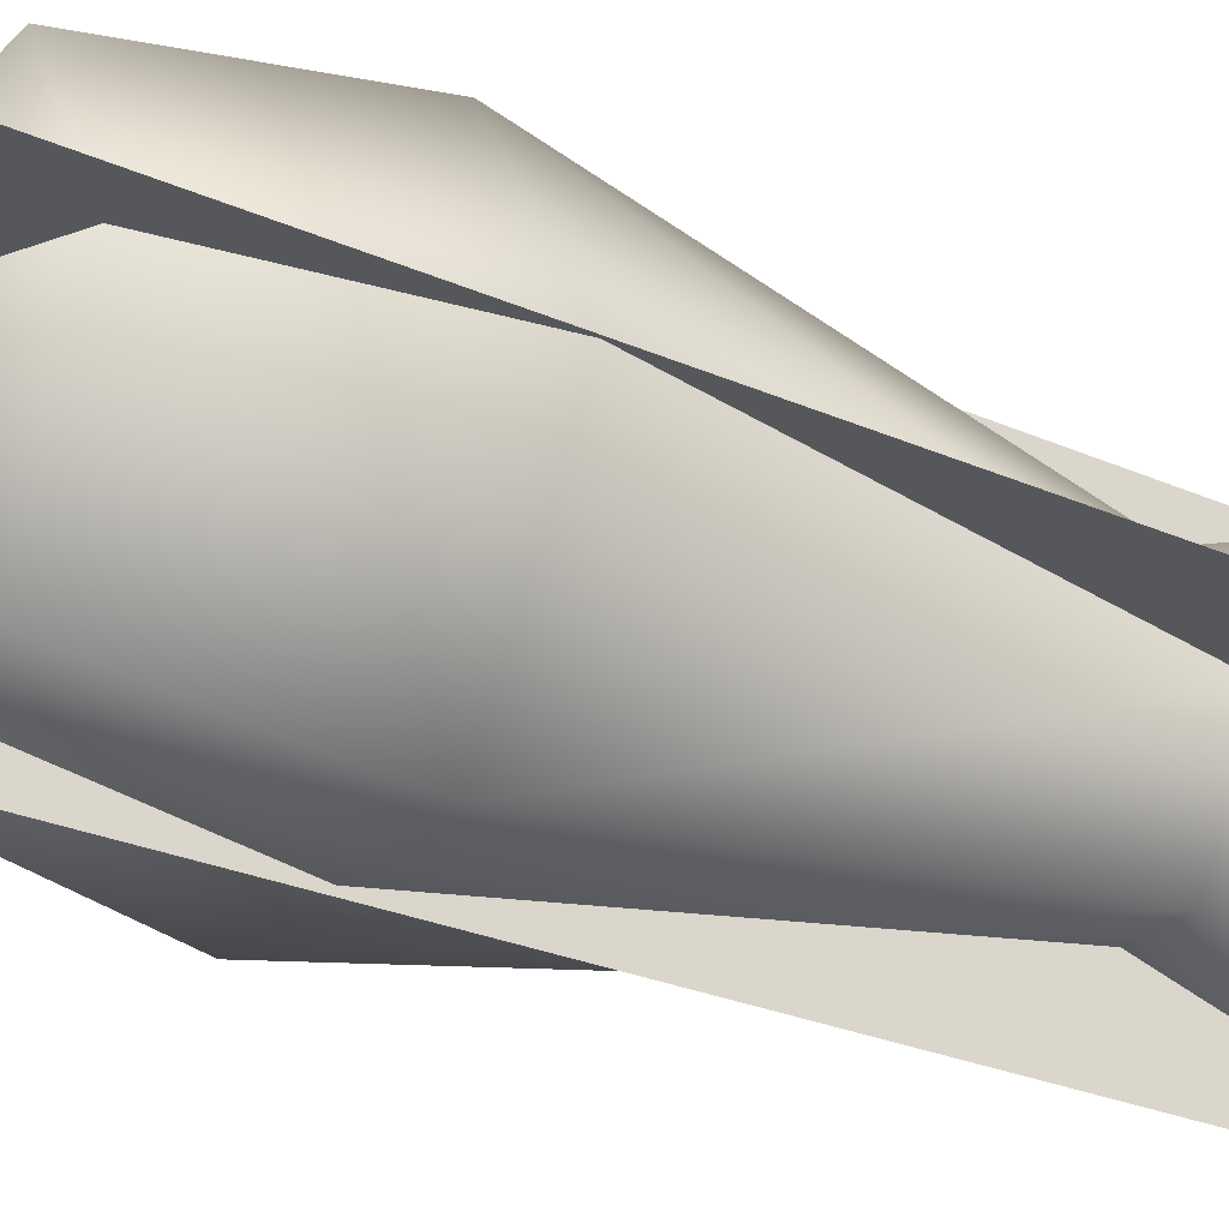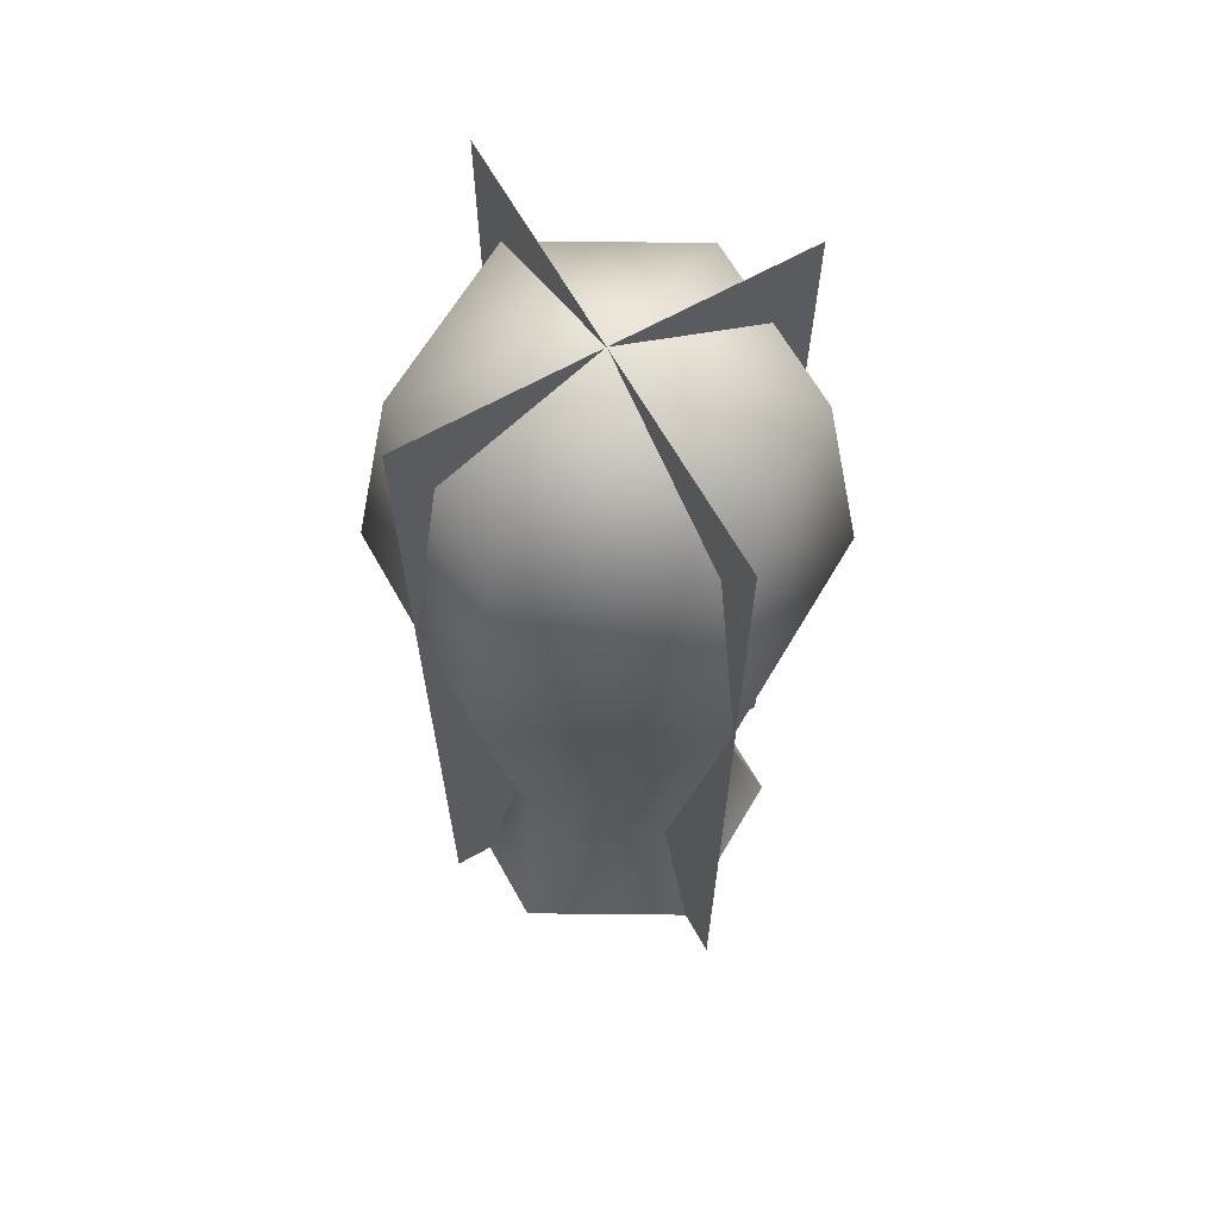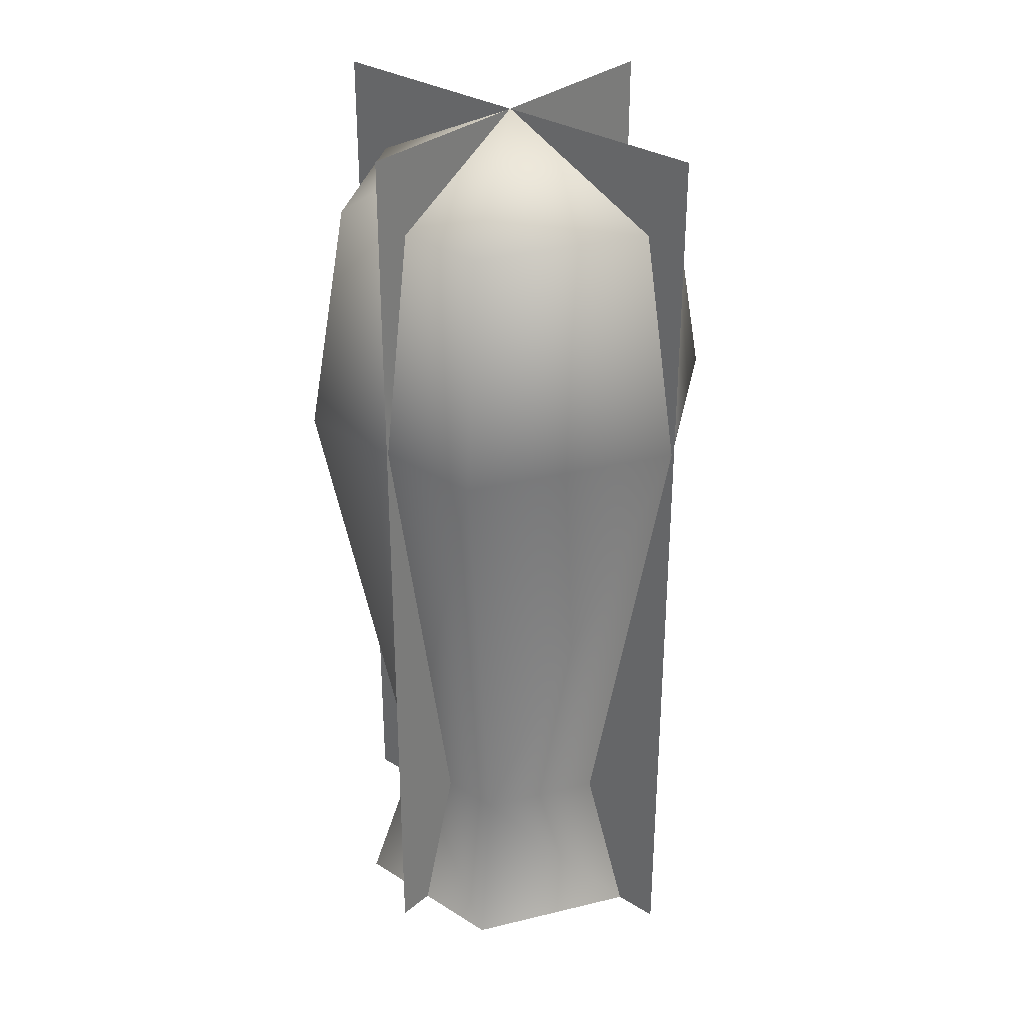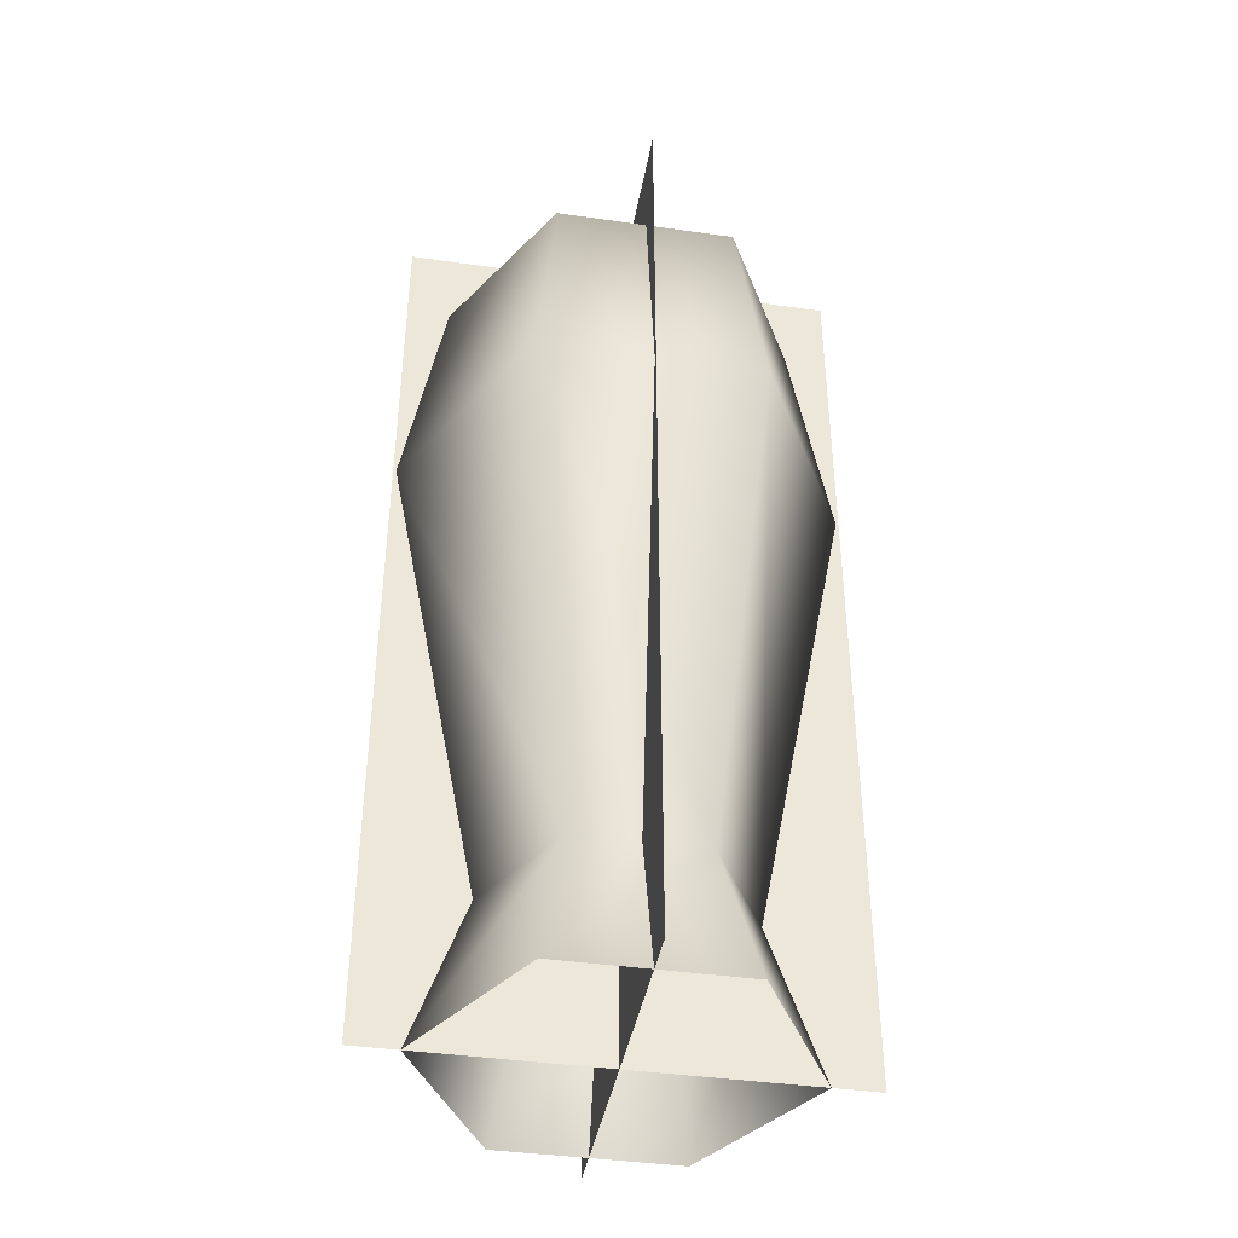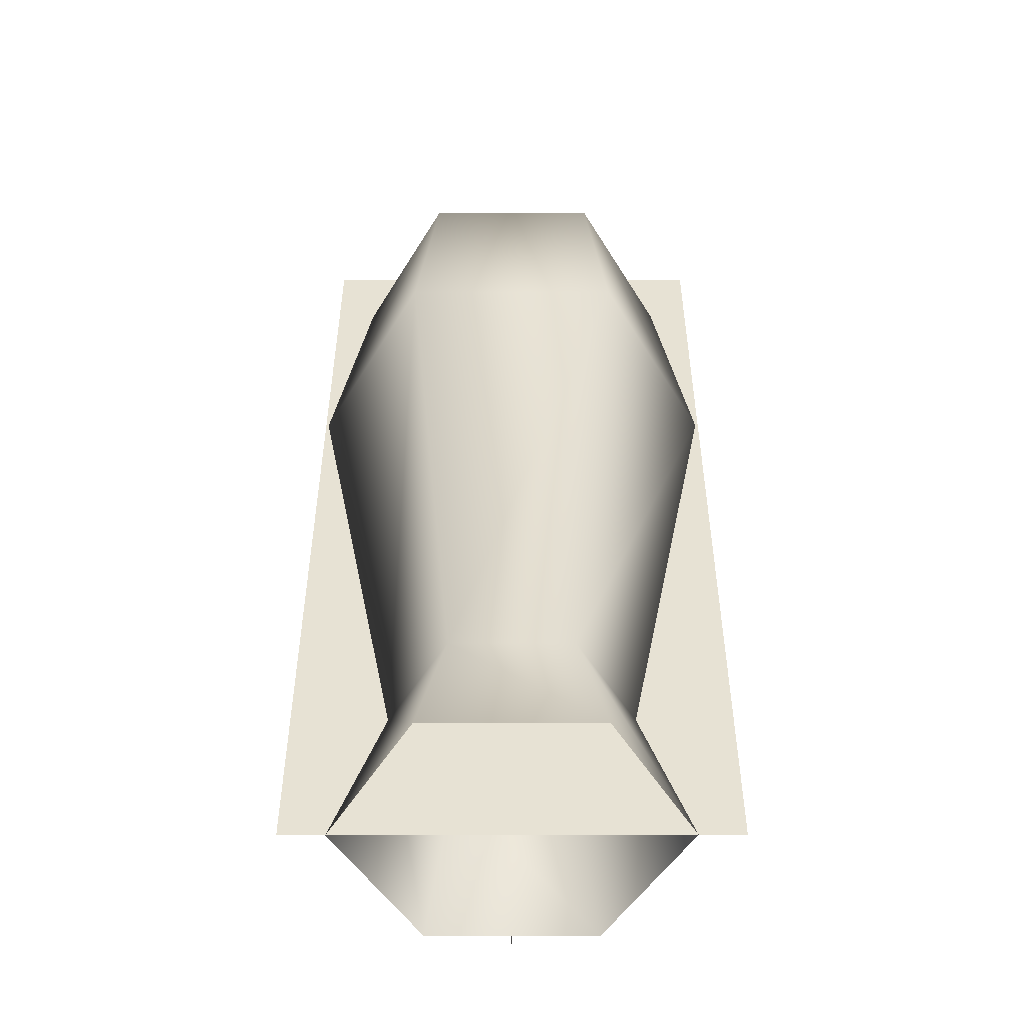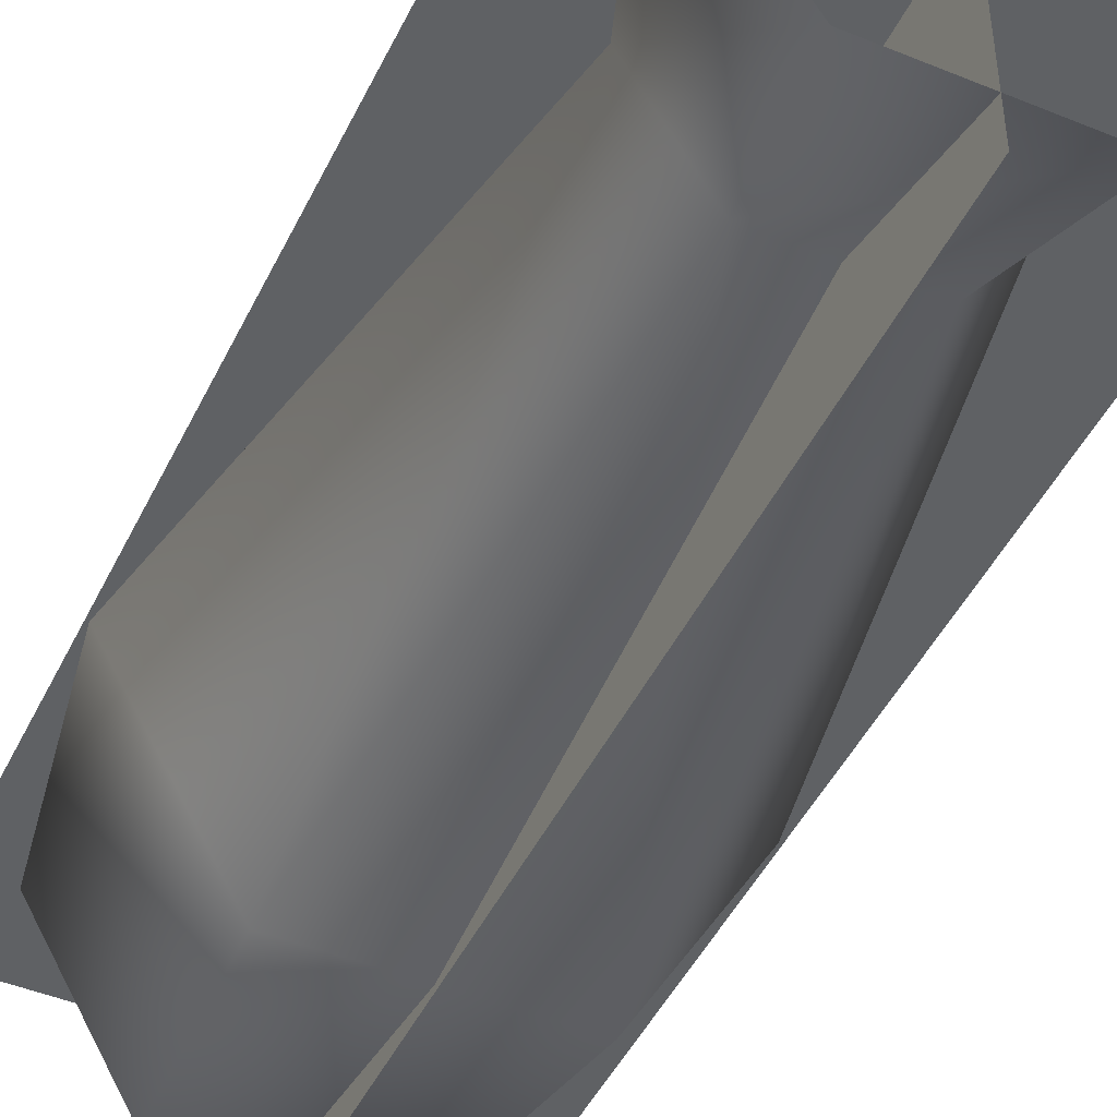
<metadata>
{"format":"obj","ext":"obj","renderer":"f3d","projection":"perspective","resolution":1024,"background":"white","views":[{"elev":-26.9,"azim":-124.5,"up":"+Z"},{"elev":65.1,"azim":60.6,"up":"+Y"},{"elev":31.7,"azim":41.2,"up":"+Y"},{"elev":-40.7,"azim":170.1,"up":"+Y"},{"elev":-50.0,"azim":0.1,"up":"+Y"},{"elev":-46.7,"azim":-25.0,"up":"+Z"}]}
</metadata>
<code>
g default
v 3.914 2.217 0
v -3.914 2.217 -0
v 6.914 17.53 1e-06
v -6.914 17.53 0
v 5.634 24.81 1e-06
v -5.634 24.81 1e-06
v 3e-06 27.54 1e-06
v -1.957 2.217 -3.39
v 1.957 2.217 -3.39
v -3.457 17.53 -5.988
v 3.457 17.53 -5.988
v -2.817 24.81 -4.879
v 2.817 24.81 -4.879
v -5.546 -2.468 -0
v 5.546 -2.468 0
v -2.773 -2.468 -4.803
v 2.773 -2.468 -4.803
v -1.957 2.217 3.39
v 1.957 2.217 3.39
v -3.457 17.53 5.988
v 3.457 17.53 5.988
v -2.817 24.81 4.879
v 2.817 24.81 4.879
v -2.773 -2.468 4.803
v 2.773 -2.468 4.803
g TR_TR_MiniChamp_C_1
f 2 4 10
f 2 10 8
f 8 10 11
f 8 11 9
f 9 11 3
f 9 3 1
f 4 6 12
f 4 12 10
f 10 12 13
f 10 13 11
f 11 13 5
f 11 5 3
f 7 12 6
f 7 13 12
f 7 5 13
f 16 14 2
f 2 8 16
f 17 16 8
f 8 9 17
f 15 17 9
f 9 1 15
f 2 20 4
f 2 18 20
f 18 21 20
f 18 19 21
f 19 3 21
f 19 1 3
f 4 22 6
f 4 20 22
f 20 23 22
f 20 21 23
f 21 5 23
f 21 3 5
f 7 6 22
f 7 22 23
f 7 23 5
f 24 2 14
f 2 24 18
f 25 18 24
f 18 25 19
f 15 19 25
f 19 15 1
g default
v -7.003 -2.464 0
v 7.007 -2.464 2e-06
v -7.003 27.53 -2e-06
v 7.007 27.53 -1e-06
v -0.02289 27.53 6.047
v -0.02289 -2.464 6.047
v -0.02289 27.53 -6.177
v -0.02289 -2.464 -6.177
g TR_TR_minichamp_C_1_X
f 28 26 29
f 27 29 26
f 30 31 32
f 33 32 31

</code>
